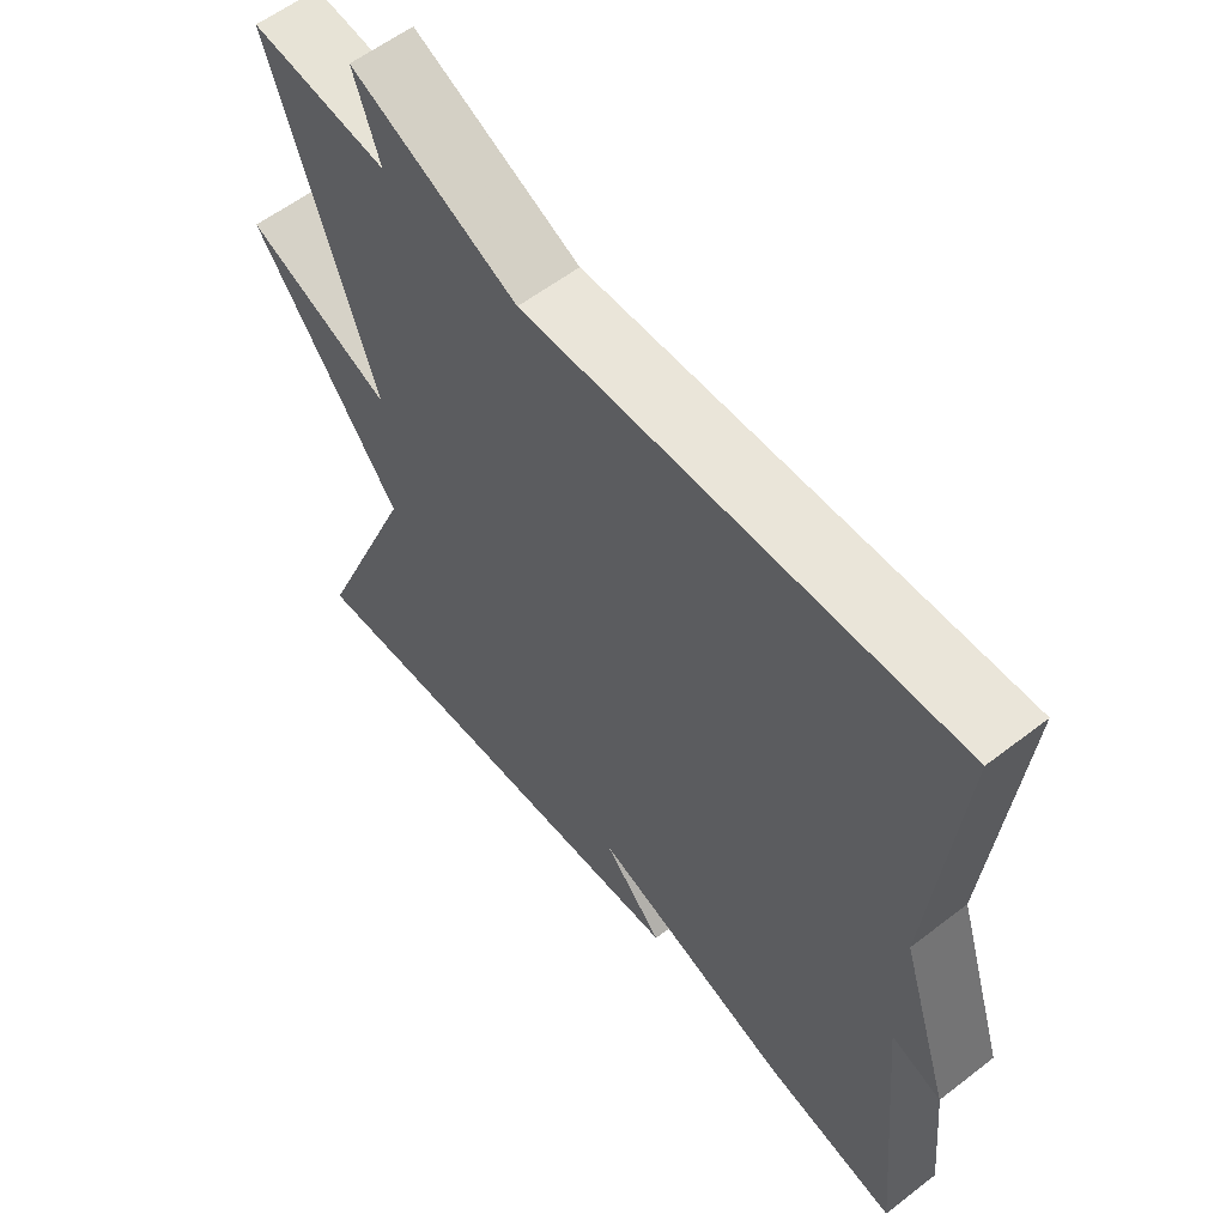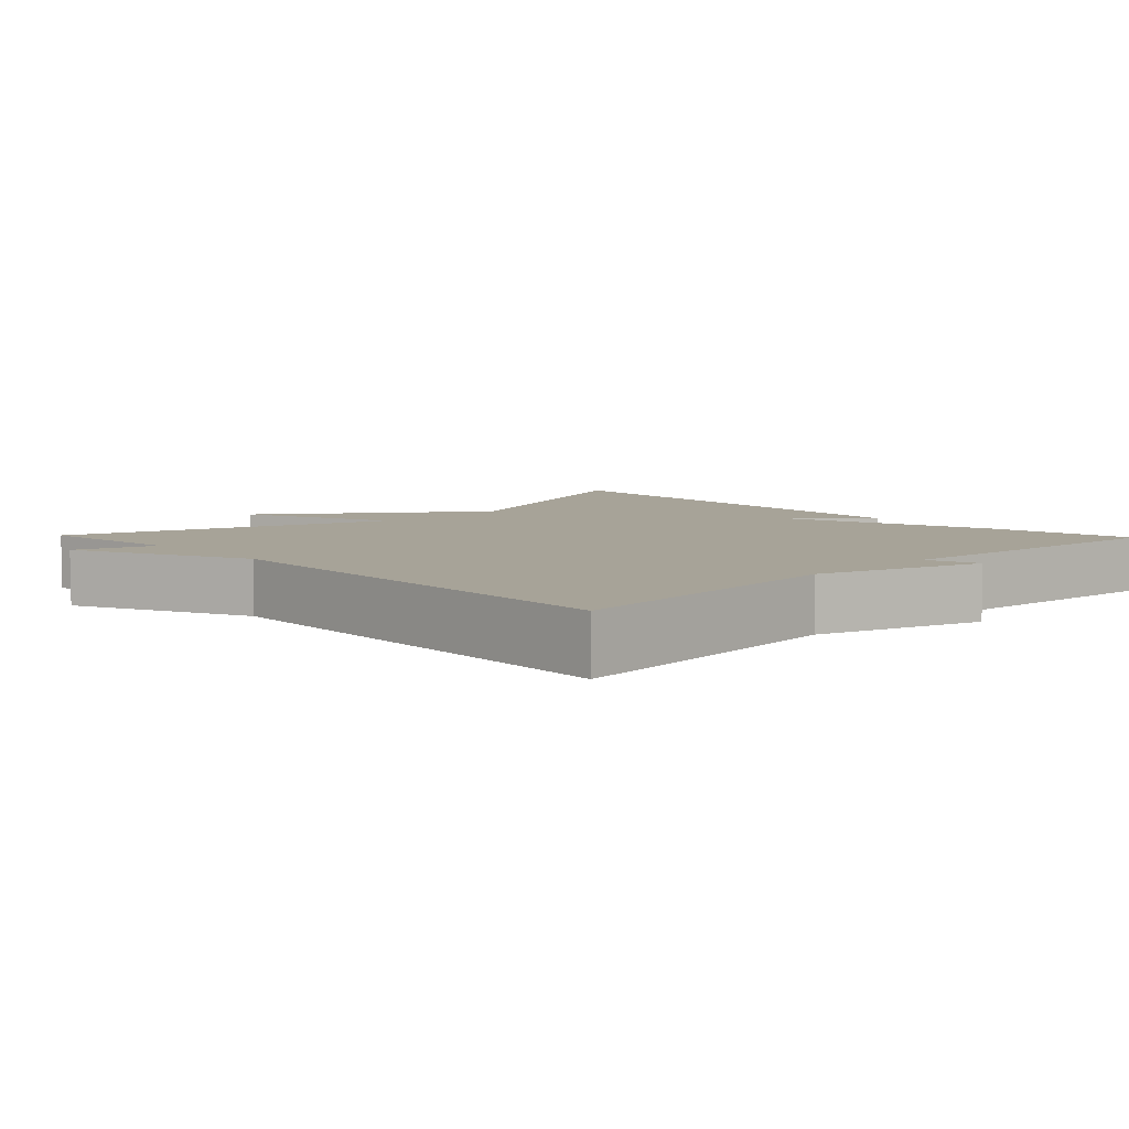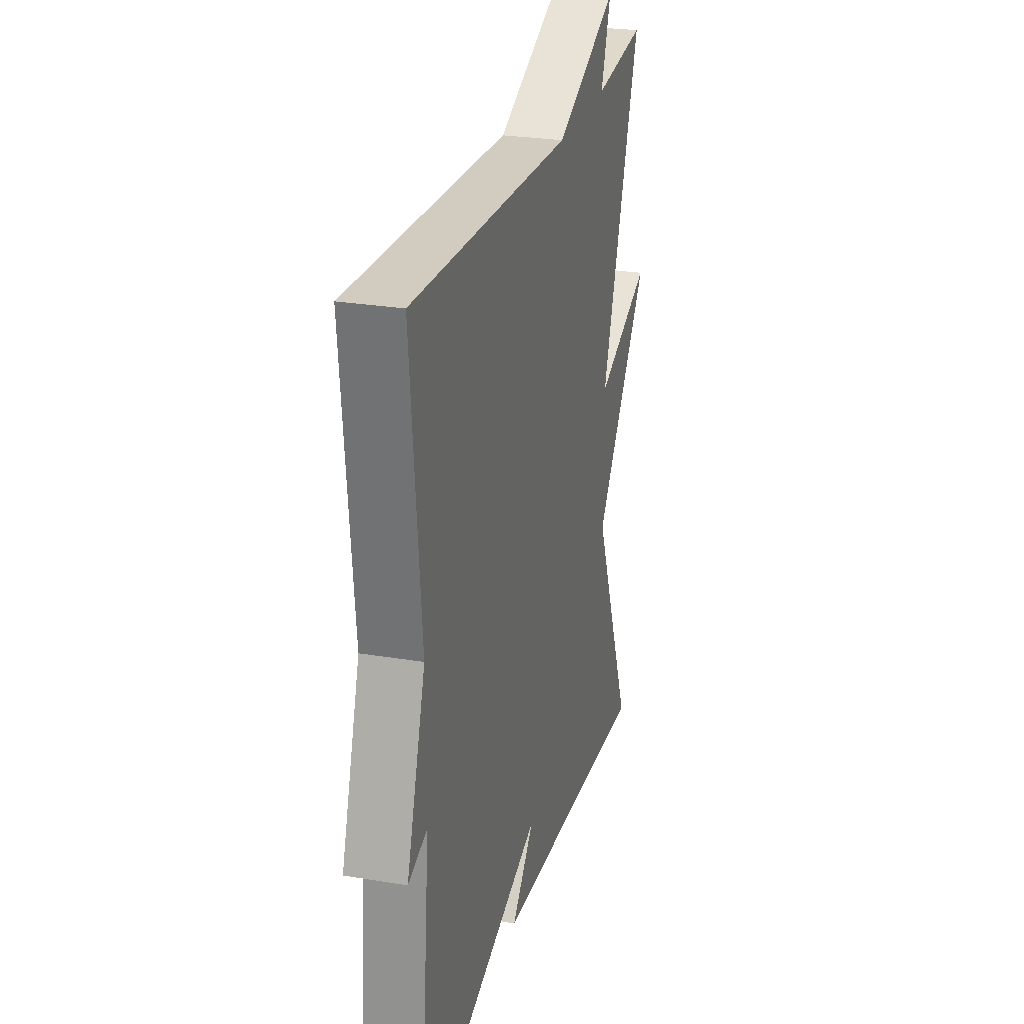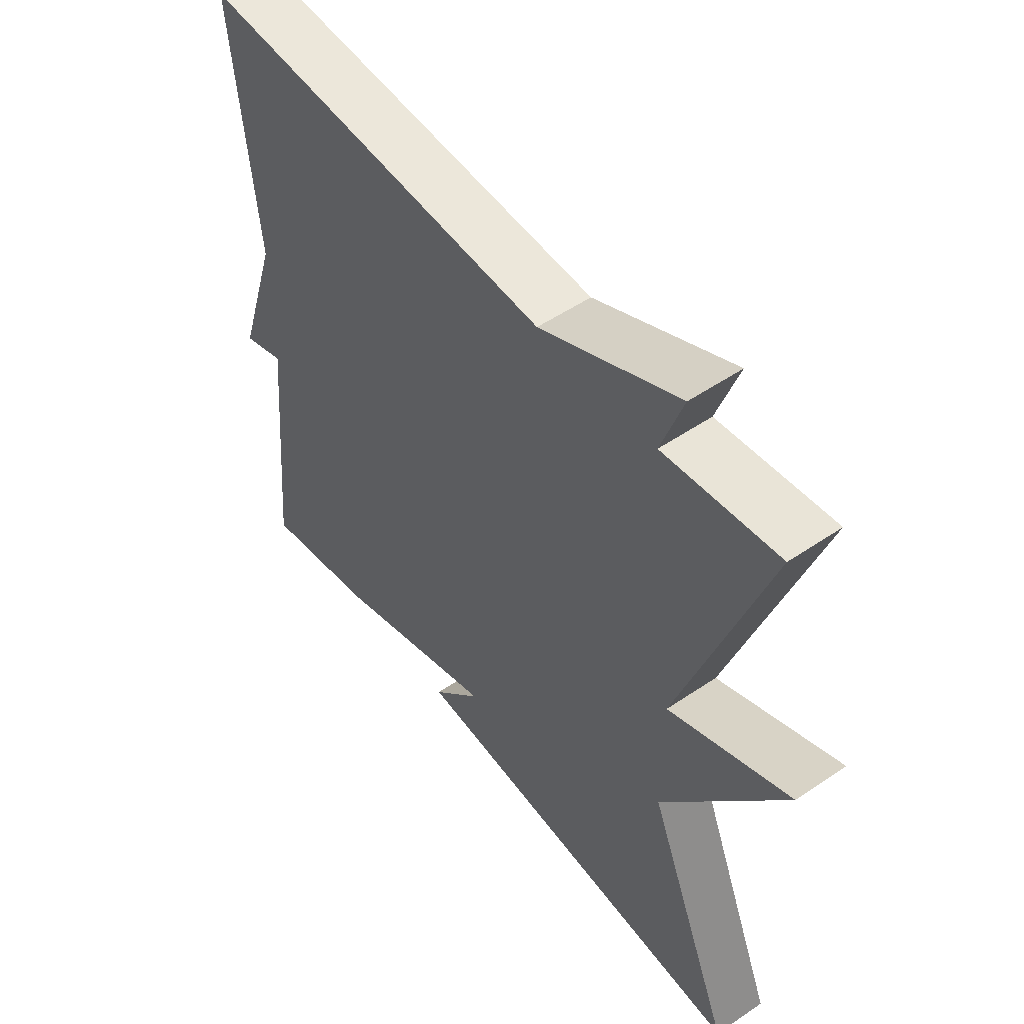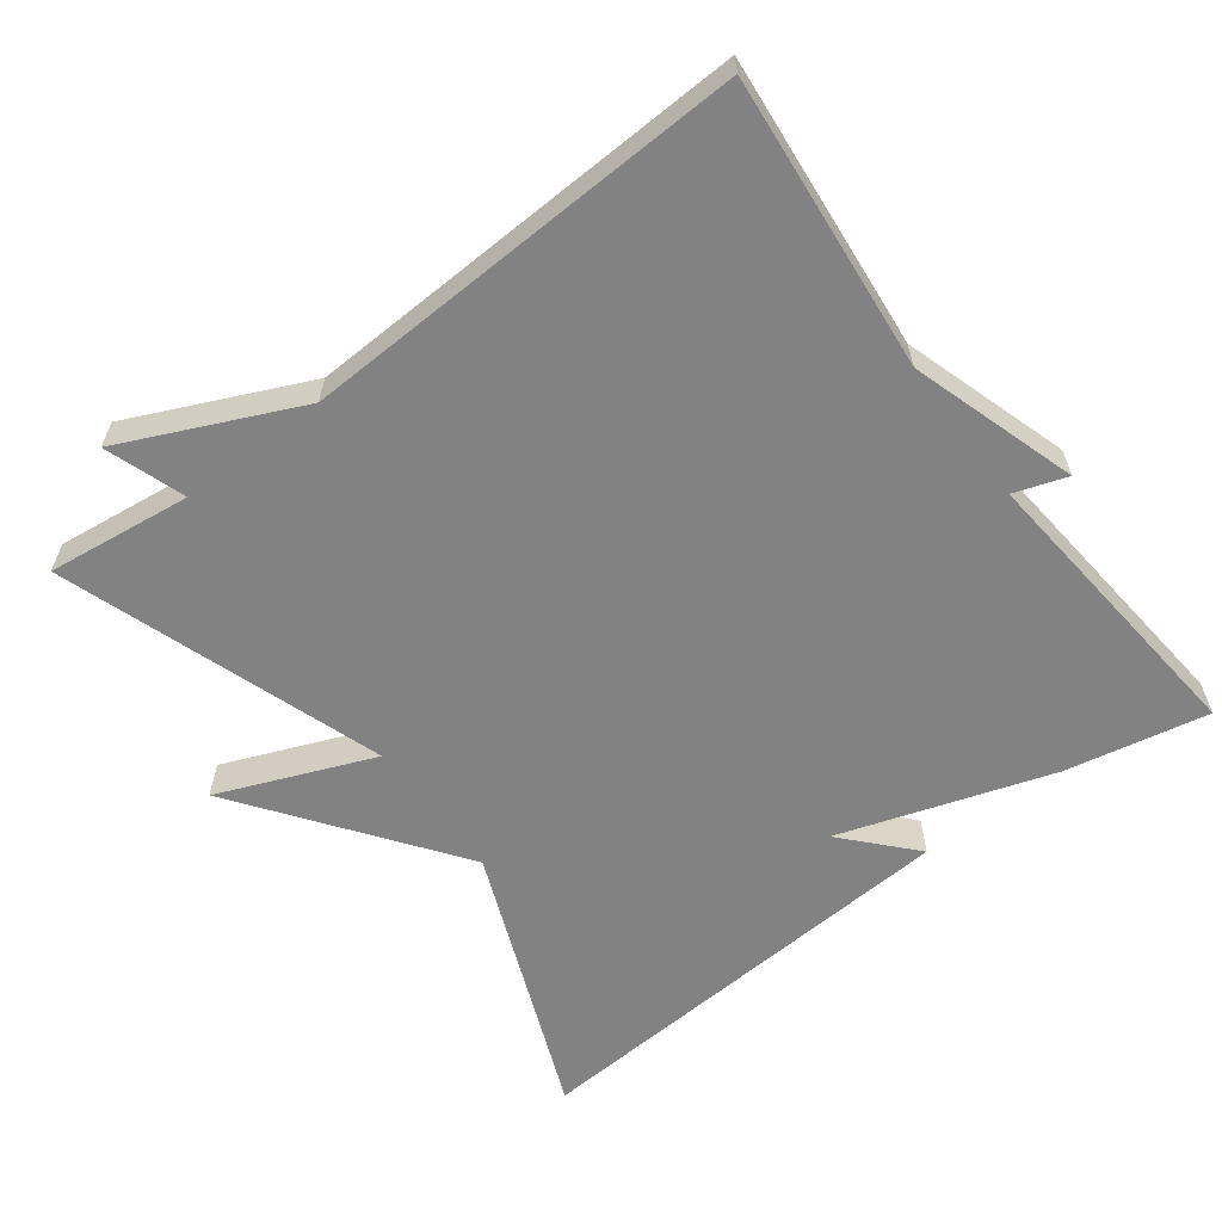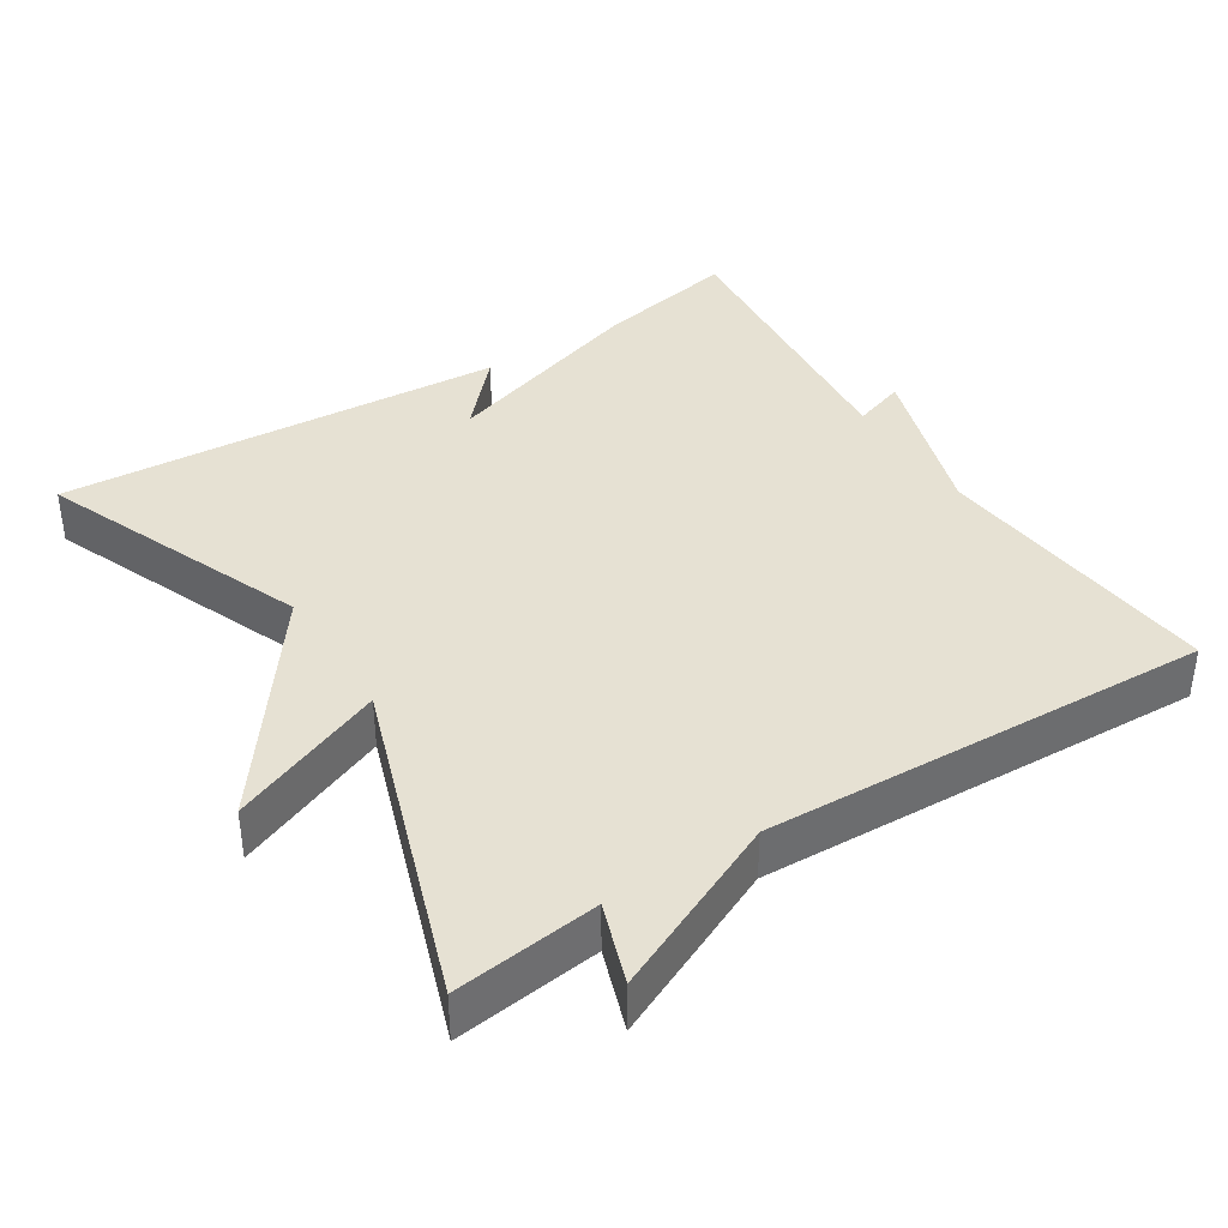
<metadata>
{"format":"obj","ext":"obj","renderer":"f3d","projection":"perspective","resolution":1024,"background":"white","views":[{"elev":58.4,"azim":51.4,"up":"+Z"},{"elev":6.8,"azim":46.1,"up":"+Y"},{"elev":26.1,"azim":104.9,"up":"+Z"},{"elev":52.4,"azim":-126.3,"up":"+Z"},{"elev":-60.9,"azim":37.0,"up":"+Y"},{"elev":38.7,"azim":-32.4,"up":"+Y"}]}
</metadata>
<code>
v 0.5 0.07 0.5
v 0.462 0.07 0.103
v 0.533 0.07 -0.121
v 0.462 0.07 -0.097
v 0.5 0.07 -0.5
v 0.307 0.07 -0.461
v 0.022 0.07 -0.368
v 0.107 0.07 -0.461
v -0.5 0.07 -0.5
v -0.352 0.07 -0.136
v -0.561 0.07 0.149
v -0.352 0.07 0.064
v -0.5 0.07 0.5
v -0.305 0.07 0.476
v -0.342 0.07 0.584
v -0.105 0.07 0.476
v 0.5 0 0.5
v 0.462 0 0.103
v 0.533 0 -0.121
v 0.462 0 -0.097
v 0.5 0 -0.5
v 0.307 0 -0.461
v 0.022 0 -0.368
v 0.107 0 -0.461
v -0.5 0 -0.5
v -0.352 0 -0.136
v -0.561 0 0.149
v -0.352 0 0.064
v -0.5 0 0.5
v -0.305 0 0.476
v -0.342 0 0.584
v -0.105 0 0.476
f 14 15 16
f 12 13 14
f 12 14 16
f 10 11 12
f 16 1 2
f 12 16 2
f 10 12 2
f 7 8 9 10
f 6 7 10
f 5 6 10
f 4 5 10
f 2 3 4
f 2 4 10
f 32 31 30
f 30 29 28
f 32 30 28
f 28 27 26
f 18 17 32
f 18 32 28
f 18 28 26
f 26 25 24 23
f 26 23 22
f 26 22 21
f 26 21 20
f 20 19 18
f 26 20 18
f 1 17 18 2
f 2 18 19 3
f 3 19 20 4
f 4 20 21 5
f 5 21 22 6
f 6 22 23 7
f 7 23 24 8
f 8 24 25 9
f 9 25 26 10
f 10 26 27 11
f 11 27 28 12
f 12 28 29 13
f 13 29 30 14
f 14 30 31 15
f 15 31 32 16
f 16 32 17 1

</code>
